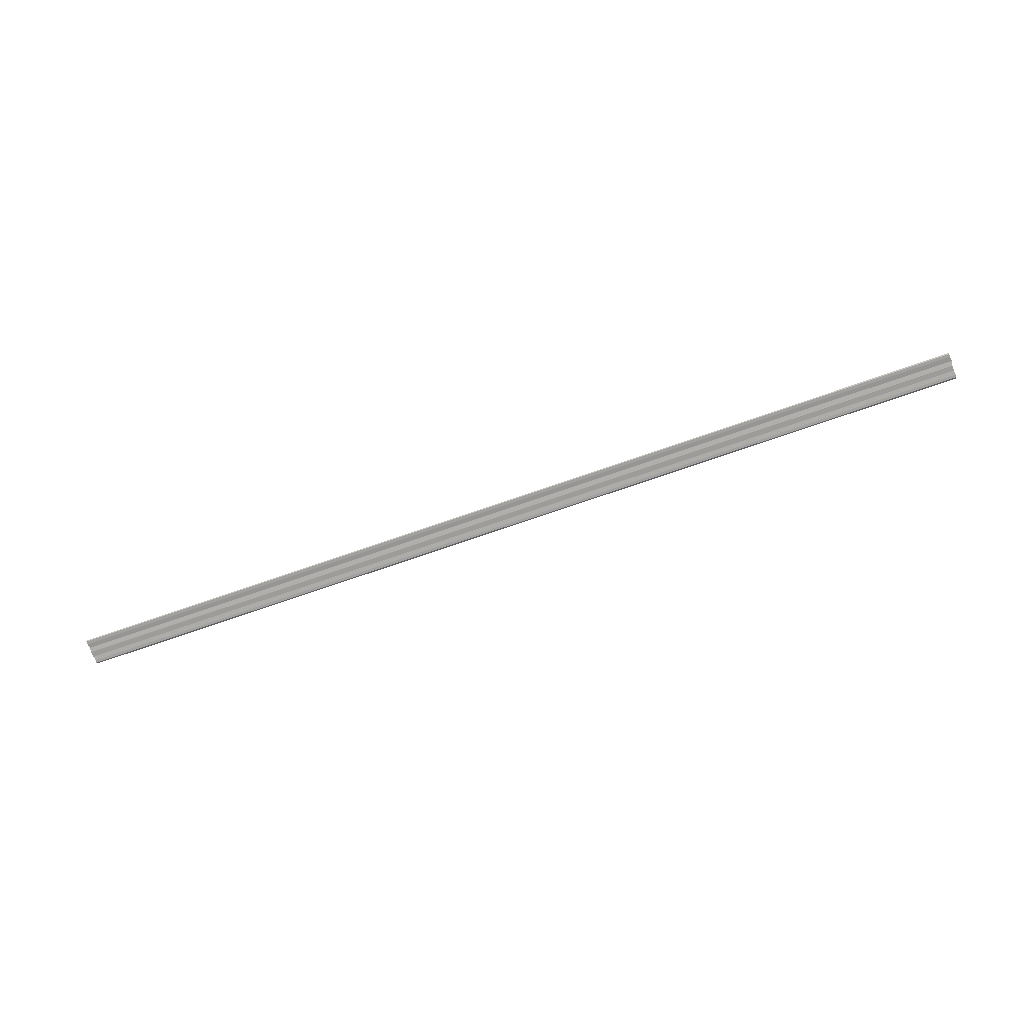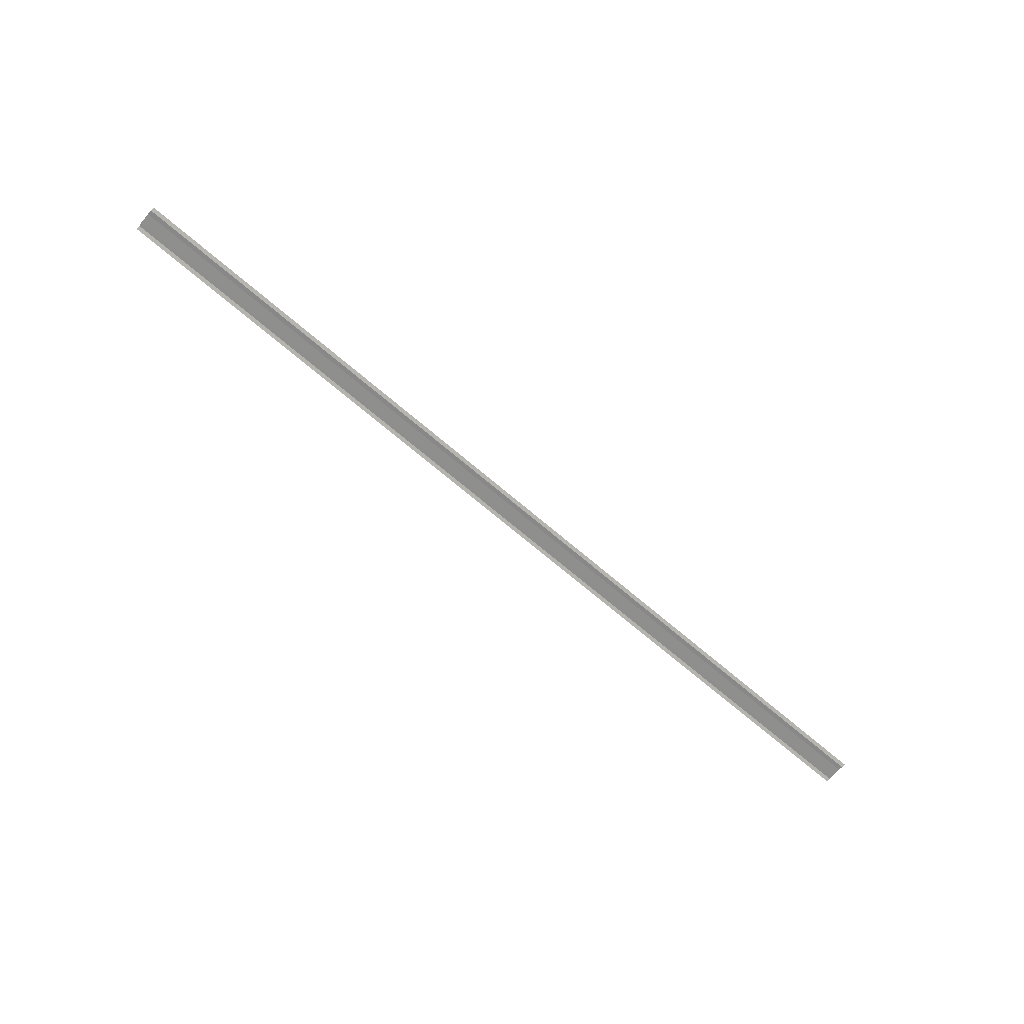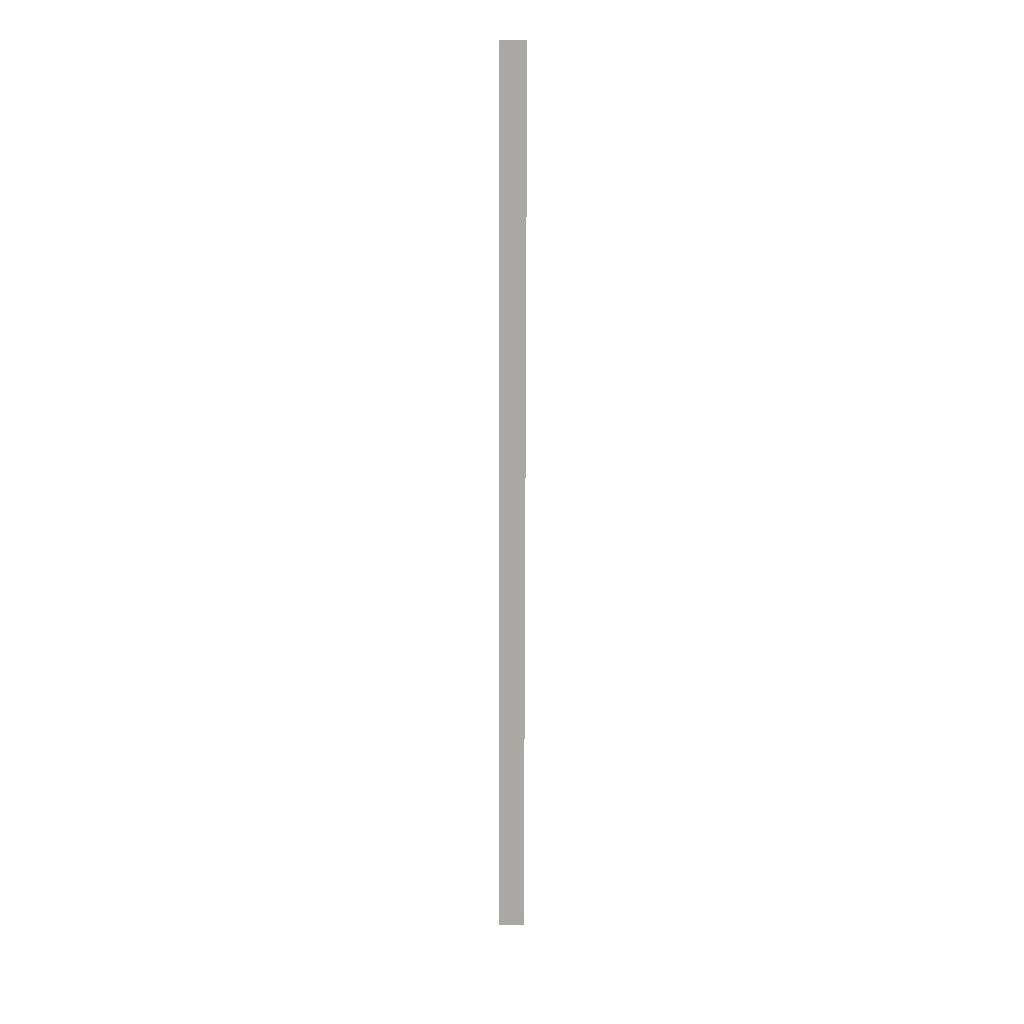
<metadata>
{"format":"obj","ext":"obj","renderer":"f3d","projection":"perspective","resolution":1024,"background":"white","views":[{"elev":-73.0,"azim":-160.8,"up":"+Y"},{"elev":-67.9,"azim":-40.9,"up":"+Y"},{"elev":-75.1,"azim":-90.1,"up":"+Y"}]}
</metadata>
<code>
o 21607
v 2232 1872 7.07
v 2232 1872 7.07
v 2232 1872 7.07
v 2232 1872 7.07
v 2232 1872 7.07
v 2232 1872 7.07
v 2232 1872 7.07
v 2232 1872 7.071
v 2232 1872 7.071
v 2232 1872 7.071
v 2232 1872 7.072
v 2232 1872 7.072
v 2232 1872 7.072
v 2232 1872 7.072
v 2232 1872 7.072
v 2232 1872 7.073
v 2232 1872 7.073
v 2232 1872 7.073
v 2232 1872 7.074
v 2232 1872 7.074
v 2232 1872 7.073
v 2232 1872 7.073
v 2232 1872 7.07
v 2232 1872 7.07
v 2232 1872 7.07
v 2232 1872 7.07
v 2232 1872 7.07
v 2232 1872 7.07
v 2232 1872 7.07
v 2232 1872 7.07
v 2232 1872 7.071
v 2232 1872 7.071
v 2232 1872 7.072
v 2232 1872 7.072
v 2232 1872 7.072
v 2232 1872 7.072
v 2232 1872 7.072
v 2232 1872 7.073
v 2232 1872 7.073
v 2232 1872 7.073
v 2232 1872 7.073
v 2232 1872 7.073
v 2232 1872 7.074
v 2232 1872 7.074
v 2232 1872 7.074
f 1 2 3
f 3 4 5
f 6 4 5
f 7 2 6
f 7 8 6
f 6 9 10
f 11 9 10
f 12 8 11
f 12 13 11
f 11 14 15
f 16 14 15
f 17 13 16
f 17 18 16
f 19 18 20
f 16 21 22
f 20 21 22
f 23 24 25
f 23 26 25
f 25 27 28
f 25 29 30
f 31 29 30
f 32 24 31
f 32 33 31
f 31 34 35
f 36 34 35
f 37 33 36
f 37 38 36
f 36 39 40
f 41 39 40
f 42 38 41
f 42 43 41
f 41 44 45

</code>
